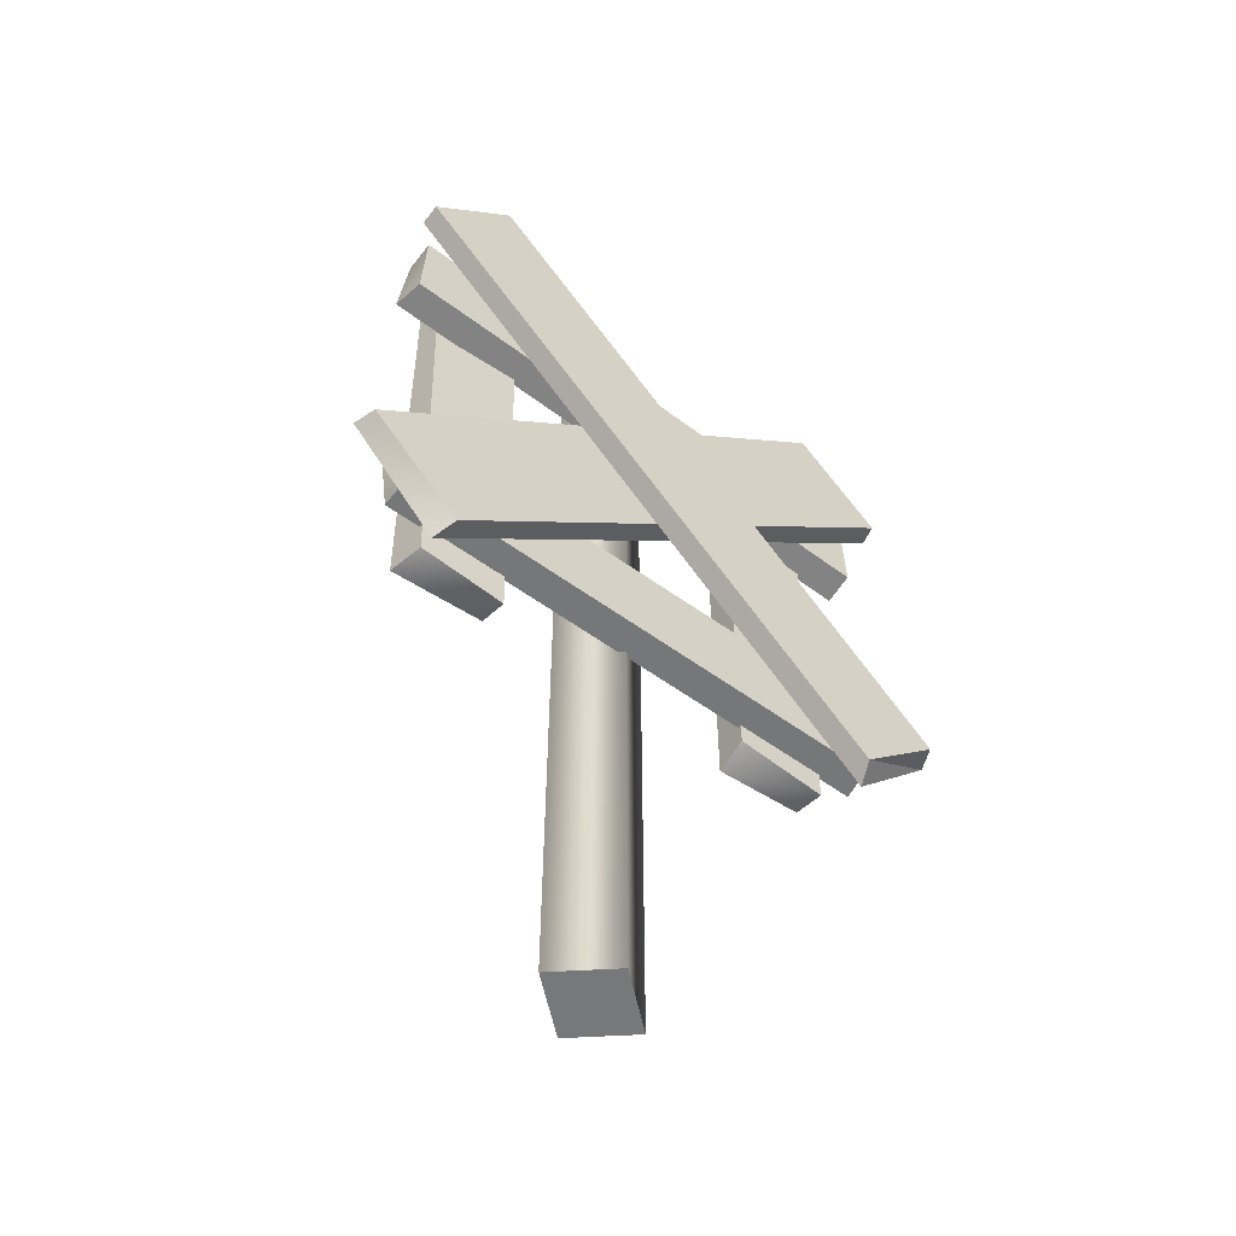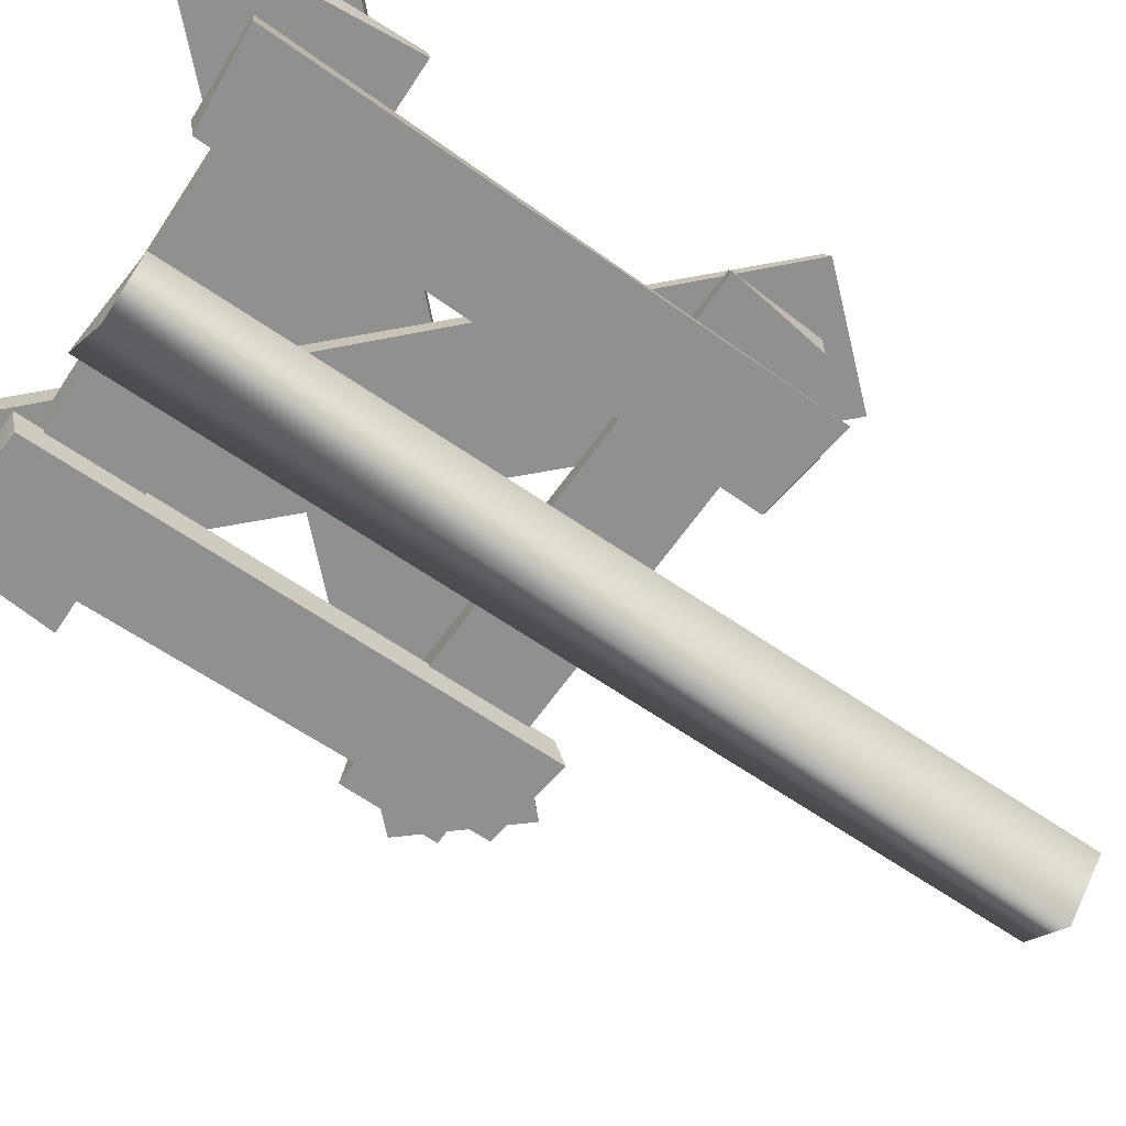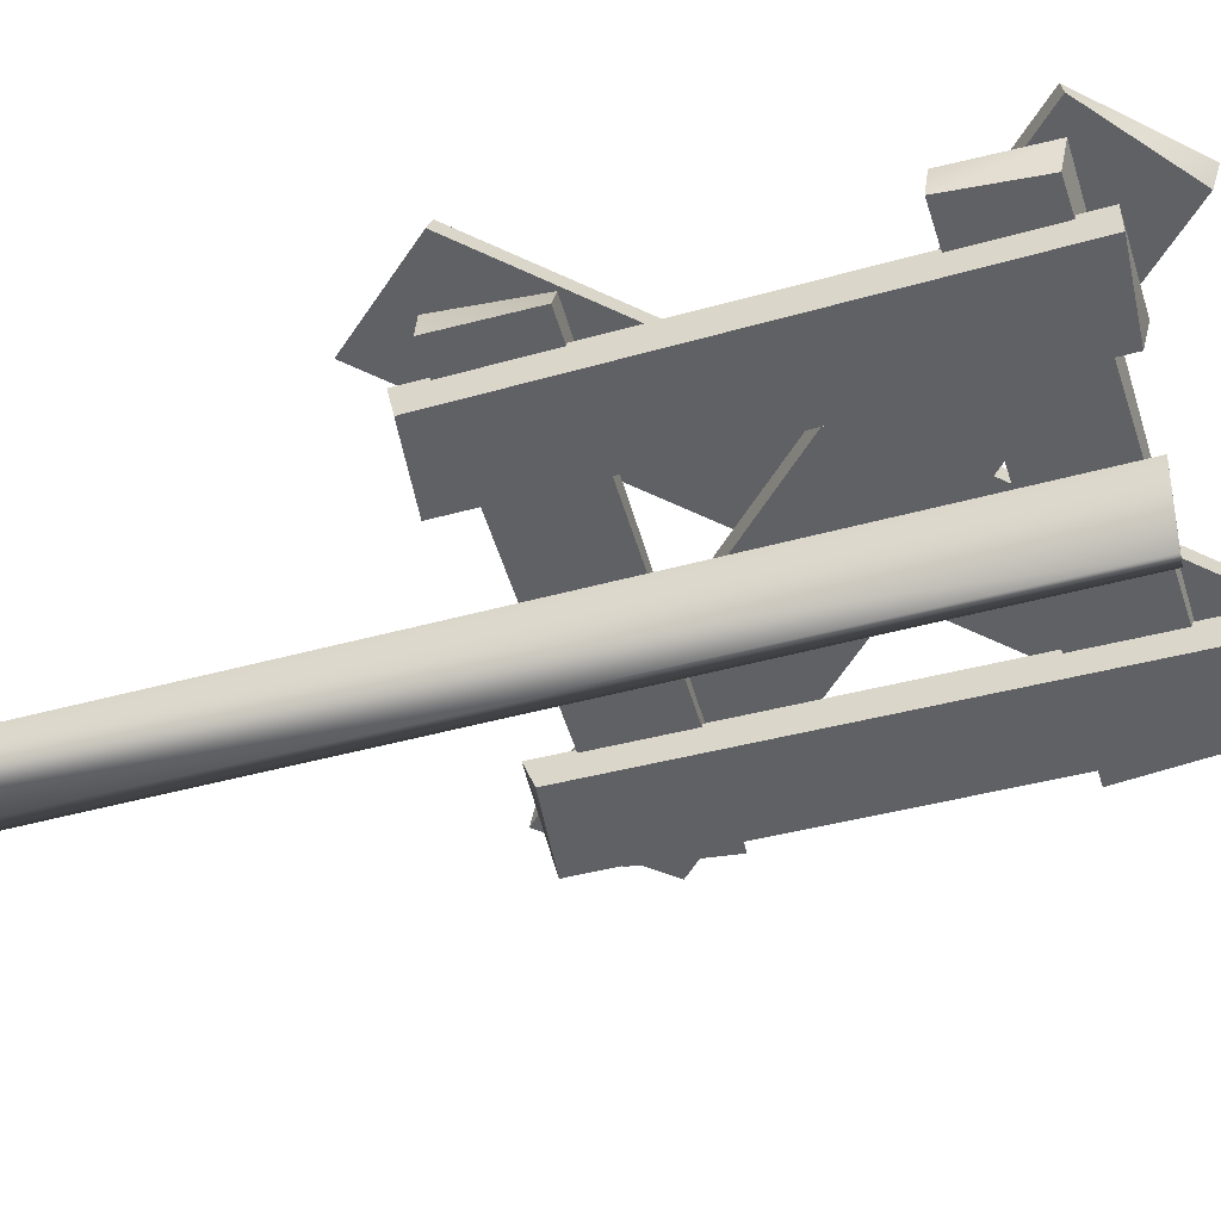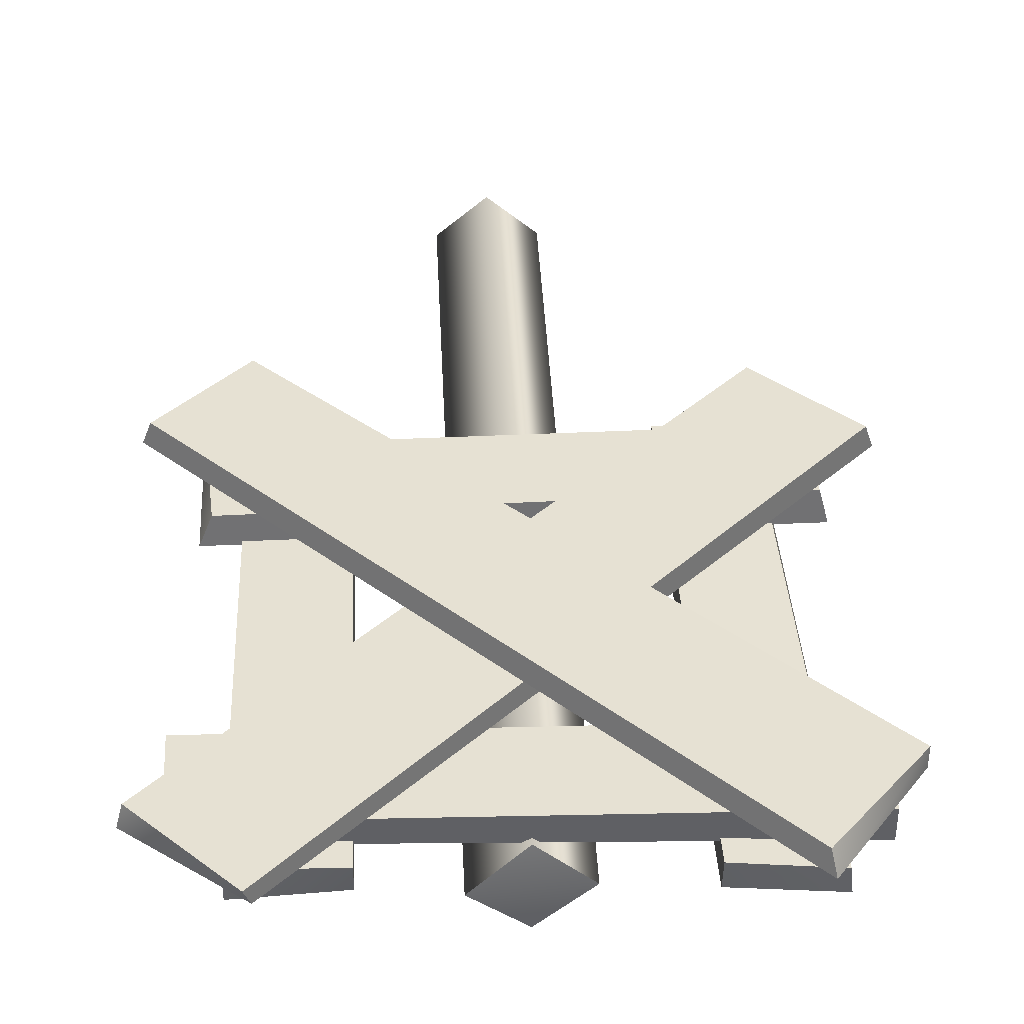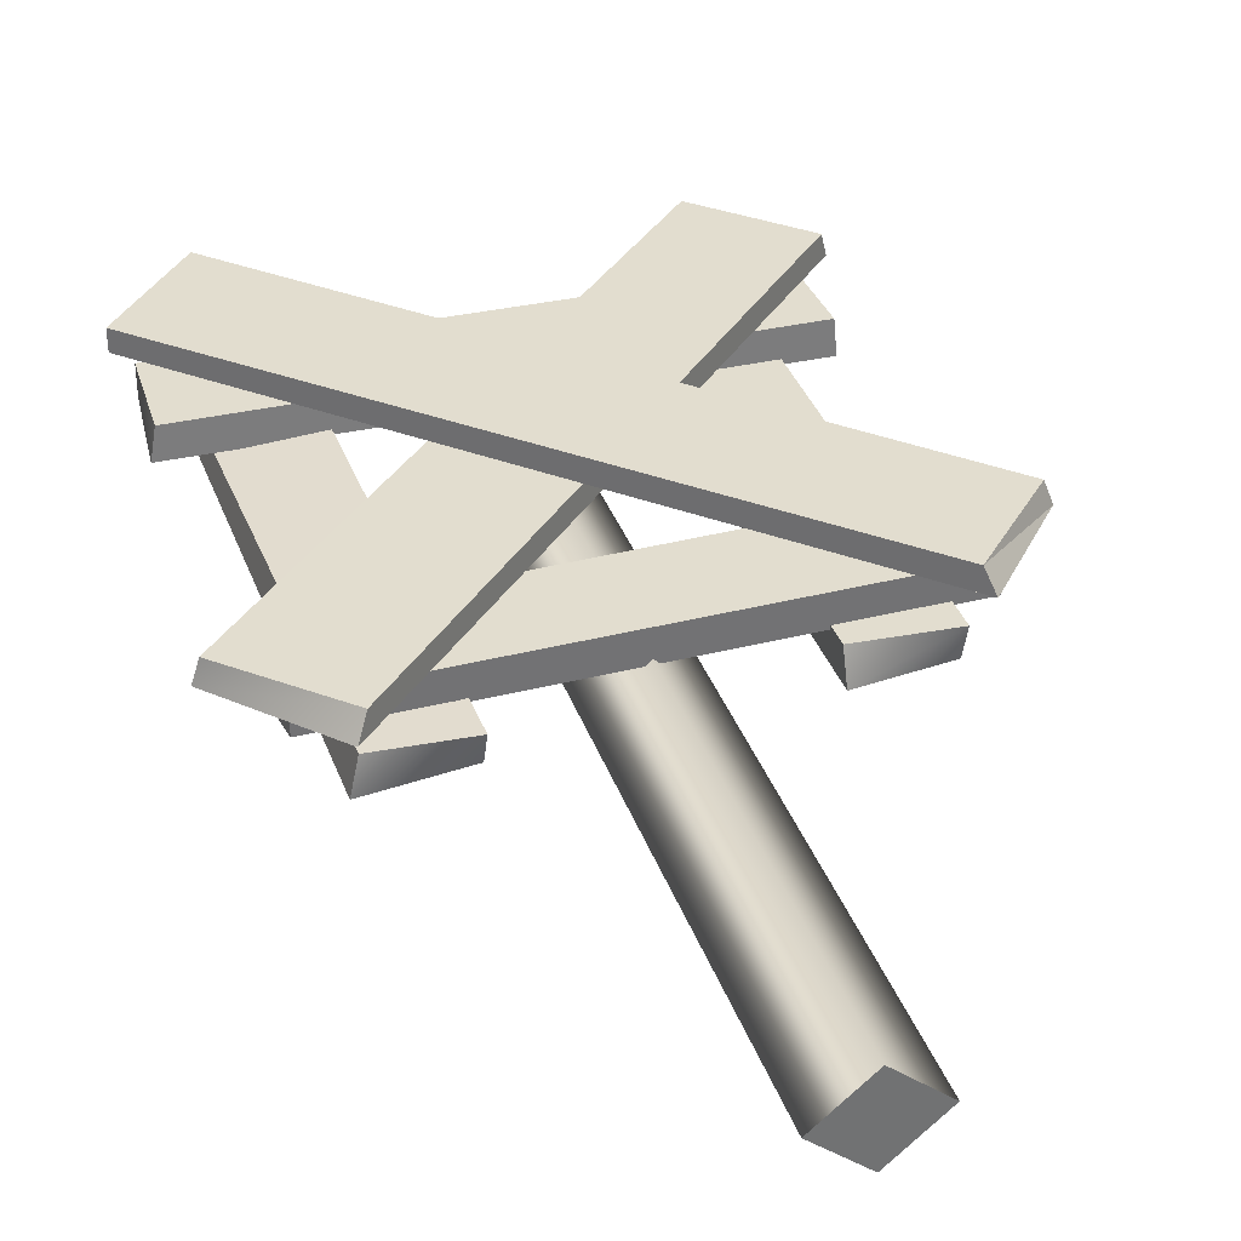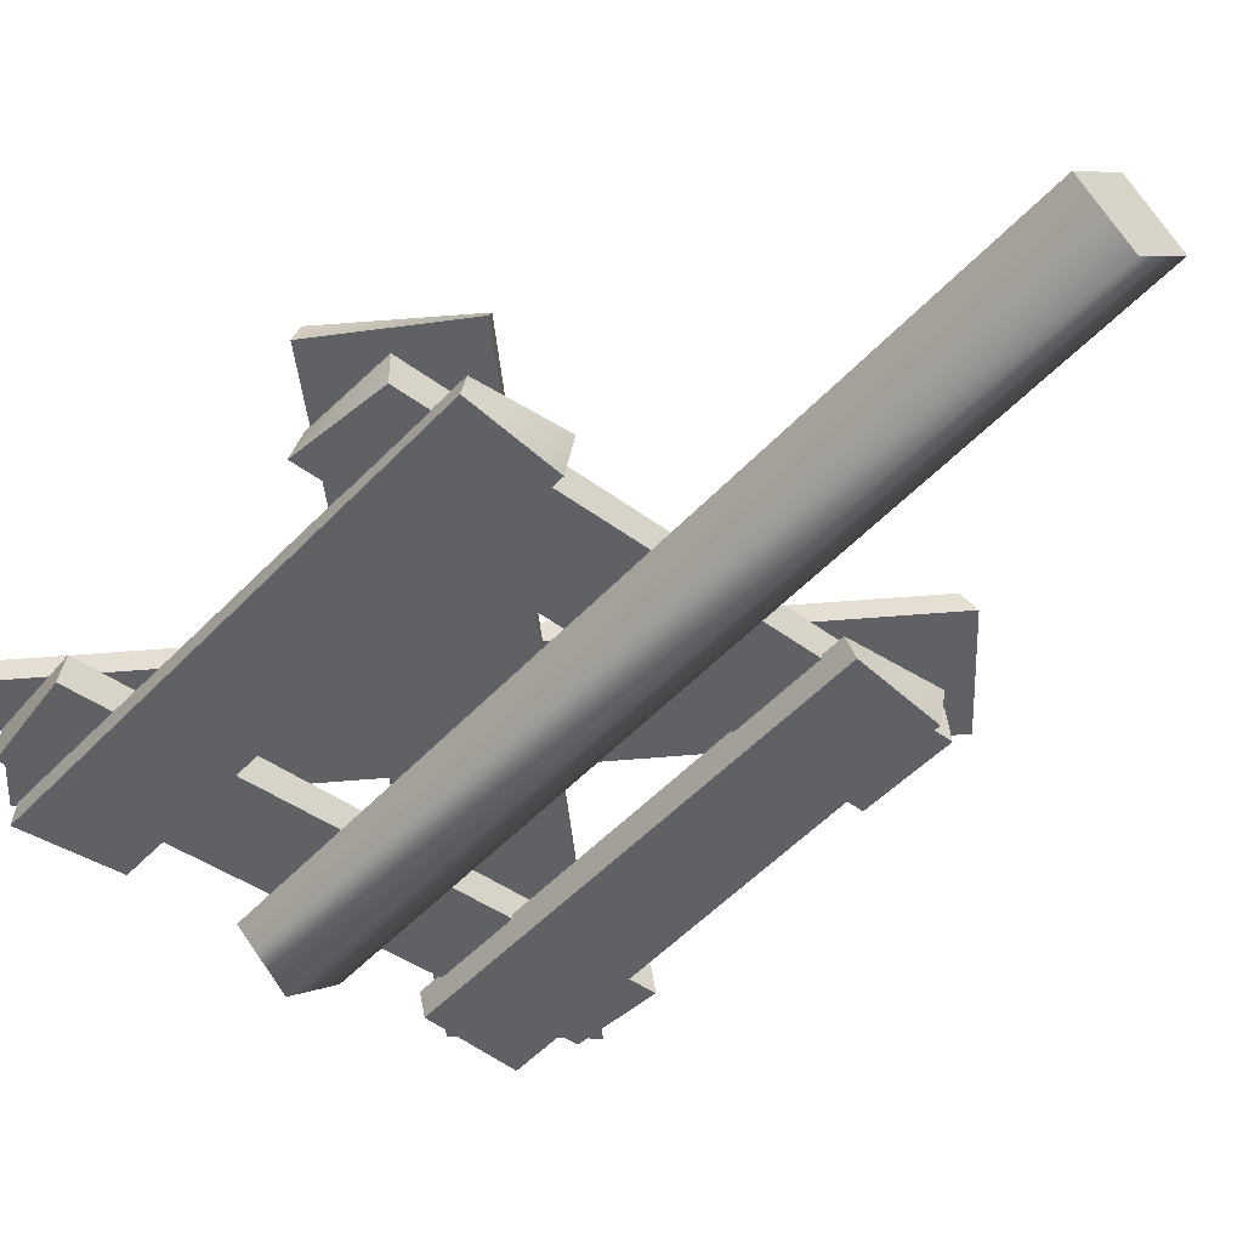
<metadata>
{"format":"obj","ext":"obj","renderer":"f3d","projection":"perspective","resolution":1024,"background":"white","views":[{"elev":-57.4,"azim":-37.5,"up":"+Y"},{"elev":-65.7,"azim":-124.5,"up":"+Z"},{"elev":-49.8,"azim":106.6,"up":"+Z"},{"elev":38.9,"azim":177.4,"up":"+Z"},{"elev":35.0,"azim":-18.0,"up":"+Z"},{"elev":-47.0,"azim":-39.4,"up":"+Z"}]}
</metadata>
<code>
g l004v001_m
v 0.3601 0.5816 0.191
v 0.5129 0.7225 0.1548
v 0.3731 0.5638 0.1548
v 0.3601 0.5816 0.191
v 0.4993 0.7255 0.191
v 0.5129 0.7225 0.1548
v 0.4346 0.8465 0.06457
v 0.4362 0.6865 0.06457
v 0.4274 0.6864 0.1179
v 0.4136 0.8463 0.1179
v 0.4136 0.8463 0.1179
v -0.4354 0.8264 0.118
v -0.4493 0.8337 0.06464
v 0.4346 0.8465 0.06457
v -0.4354 0.8264 0.118
v -0.4272 0.6739 0.118
v -0.4493 0.8337 0.06464
v -0.4272 0.6739 0.06464
v -0.4272 0.6739 0.118
v 0.4274 0.6864 0.1179
v 0.4362 0.6865 0.06457
v -0.4272 0.6739 0.06464
v 0.4362 0.6865 0.06457
v 0.4346 0.8465 0.06457
v -0.4493 0.8337 0.06464
v -0.4272 0.6739 0.06464
v -0.4272 0.6739 0.118
v -0.4354 0.8264 0.118
v 0.4136 0.8463 0.1179
v 0.4274 0.6864 0.1179
v 1.431e-06 -0.032 -0.07263
v -0.08395 1.45 7.629e-05
v -0.08395 -0.032 7.629e-05
v 1.431e-06 1.452 -0.07263
v 0.08395 -0.032 9.155e-05
v 0.08395 1.462 9.155e-05
v -0.08395 -0.032 7.629e-05
v -0.08395 1.45 7.629e-05
v 1.431e-06 1.449 0.07279
v 1.431e-06 -0.032 0.07279
v 0.08395 1.462 9.155e-05
v 0.08395 -0.032 9.155e-05
v 1.431e-06 -0.032 0.07279
v 0.08395 -0.032 9.155e-05
v -0.08395 -0.032 7.629e-05
v 1.431e-06 -0.032 -0.07263
v -0.08395 1.45 7.629e-05
v 0.08395 1.462 9.155e-05
v 1.431e-06 1.449 0.07279
v 1.431e-06 1.452 -0.07263
v 0.4493 1.434 0.1157
v 0.4425 1.42 0.06237
v 0.4555 1.274 0.06237
v 0.4529 1.281 0.1157
v 0.4493 1.434 0.1157
v -0.4476 1.451 0.1158
v -0.4476 1.451 0.06245
v 0.4425 1.42 0.06237
v -0.4476 1.451 0.1158
v -0.4625 1.292 0.06245
v -0.4476 1.451 0.06245
v -0.4533 1.291 0.1158
v -0.4533 1.291 0.1158
v 0.4529 1.281 0.1157
v 0.4555 1.274 0.06237
v -0.4625 1.292 0.06245
v 0.4555 1.274 0.06237
v 0.4425 1.42 0.06237
v -0.4476 1.451 0.06245
v -0.4625 1.292 0.06245
v -0.4533 1.291 0.1158
v -0.4476 1.451 0.1158
v 0.4493 1.434 0.1157
v 0.4529 1.281 0.1157
v -0.3642 0.6137 0.07043
v -0.2191 0.6042 0.07043
v -0.3791 0.6042 0.01708
v -0.2191 0.6239 0.01708
v -0.2191 0.6042 0.07043
v -0.2323 1.488 0.07043
v -0.2323 1.478 0.01708
v -0.2191 0.6239 0.01708
v -0.2323 1.488 0.07043
v -0.3877 1.494 0.05978
v -0.3922 1.494 0.01708
v -0.2323 1.478 0.01708
v -0.3877 1.494 0.05978
v -0.3642 0.6137 0.07043
v -0.3791 0.6042 0.01708
v -0.3922 1.494 0.01708
v -0.3791 0.6042 0.01708
v -0.2191 0.6239 0.01708
v -0.2323 1.478 0.01708
v -0.3922 1.494 0.01708
v -0.3877 1.494 0.05978
v -0.2323 1.488 0.07043
v -0.2191 0.6042 0.07043
v -0.3642 0.6137 0.07043
v -0.3586 0.5806 0.1545
v -0.3754 0.5638 0.1183
v -0.5237 0.7298 0.1183
v -0.5116 0.7312 0.1545
v -0.3586 0.5806 0.1545
v 0.4937 1.438 0.1545
v 0.5032 1.442 0.1183
v -0.3754 0.5638 0.1183
v 0.3444 1.588 0.1545
v 0.336 1.574 0.1183
v 0.5032 1.442 0.1183
v 0.4937 1.438 0.1545
v 0.3444 1.588 0.1545
v -0.5116 0.7312 0.1545
v -0.5237 0.7298 0.1183
v 0.336 1.574 0.1183
v -0.5237 0.7298 0.1183
v -0.3754 0.5638 0.1183
v 0.5032 1.442 0.1183
v 0.336 1.574 0.1183
v 0.3444 1.588 0.1545
v 0.4937 1.438 0.1545
v -0.3586 0.5806 0.1545
v -0.5116 0.7312 0.1545
v -0.4838 1.421 0.191
v -0.4838 1.421 0.1549
v -0.3483 1.6 0.1549
v -0.3407 1.585 0.191
v -0.4838 1.421 0.191
v 0.3601 0.5816 0.191
v 0.3731 0.5638 0.1548
v -0.4838 1.421 0.1549
v 0.4993 0.7255 0.191
v -0.3407 1.585 0.191
v -0.3483 1.6 0.1549
v 0.5129 0.7225 0.1548
v -0.3483 1.6 0.1549
v -0.4838 1.421 0.1549
v 0.3731 0.5638 0.1548
v 0.5129 0.7225 0.1548
v 0.4993 0.7255 0.191
v 0.3601 0.5816 0.191
v -0.4838 1.421 0.191
v -0.3407 1.585 0.191
v 0.2195 0.6432 0.07043
v 0.3729 0.6328 0.07037
v 0.2195 0.6245 0.01708
v 0.3703 0.6433 0.01701
v 0.3729 0.6328 0.07037
v 0.3795 1.472 0.07037
v 0.3795 1.472 0.01701
v 0.3703 0.6433 0.01701
v 0.2195 1.476 0.07043
v 0.2195 1.462 0.01708
v 0.3795 1.472 0.01701
v 0.3795 1.472 0.07037
v 0.2195 1.476 0.07043
v 0.2195 0.6432 0.07043
v 0.2195 0.6245 0.01708
v 0.2195 1.462 0.01708
v 0.2195 0.6245 0.01708
v 0.3703 0.6433 0.01701
v 0.3795 1.472 0.01701
v 0.2195 1.462 0.01708
v 0.2195 1.476 0.07043
v 0.3795 1.472 0.07037
v 0.3729 0.6328 0.07037
v 0.2195 0.6432 0.07043
g l004v001_m_0
f 3 2 1
f 6 5 4
f 9 8 7
f 9 7 10
f 13 12 11
f 14 13 11
f 17 16 15
f 17 18 16
f 21 20 19
f 22 21 19
f 25 24 23
f 26 25 23
f 29 28 27
f 30 29 27
f 33 32 31
f 32 34 31
f 31 34 35
f 34 36 35
f 39 38 37
f 40 39 37
f 41 39 40
f 42 41 40
f 45 44 43
f 44 45 46
f 49 48 47
f 48 50 47
f 53 52 51
f 53 51 54
f 57 56 55
f 58 57 55
f 61 60 59
f 60 62 59
f 65 64 63
f 66 65 63
f 69 68 67
f 70 69 67
f 73 72 71
f 74 73 71
f 77 76 75
f 77 78 76
f 81 80 79
f 82 81 79
f 85 84 83
f 86 85 83
f 89 88 87
f 90 89 87
f 93 92 91
f 94 93 91
f 97 96 95
f 98 97 95
f 101 100 99
f 101 99 102
f 105 104 103
f 106 105 103
f 109 108 107
f 110 109 107
f 113 112 111
f 114 113 111
f 117 116 115
f 118 117 115
f 121 120 119
f 122 121 119
f 125 124 123
f 125 123 126
f 129 128 127
f 130 129 127
f 133 132 131
f 134 133 131
f 137 136 135
f 138 137 135
f 141 140 139
f 142 141 139
f 145 144 143
f 145 146 144
f 149 148 147
f 150 149 147
f 153 152 151
f 153 151 154
f 157 156 155
f 158 157 155
f 161 160 159
f 162 161 159
f 165 164 163
f 166 165 163

</code>
